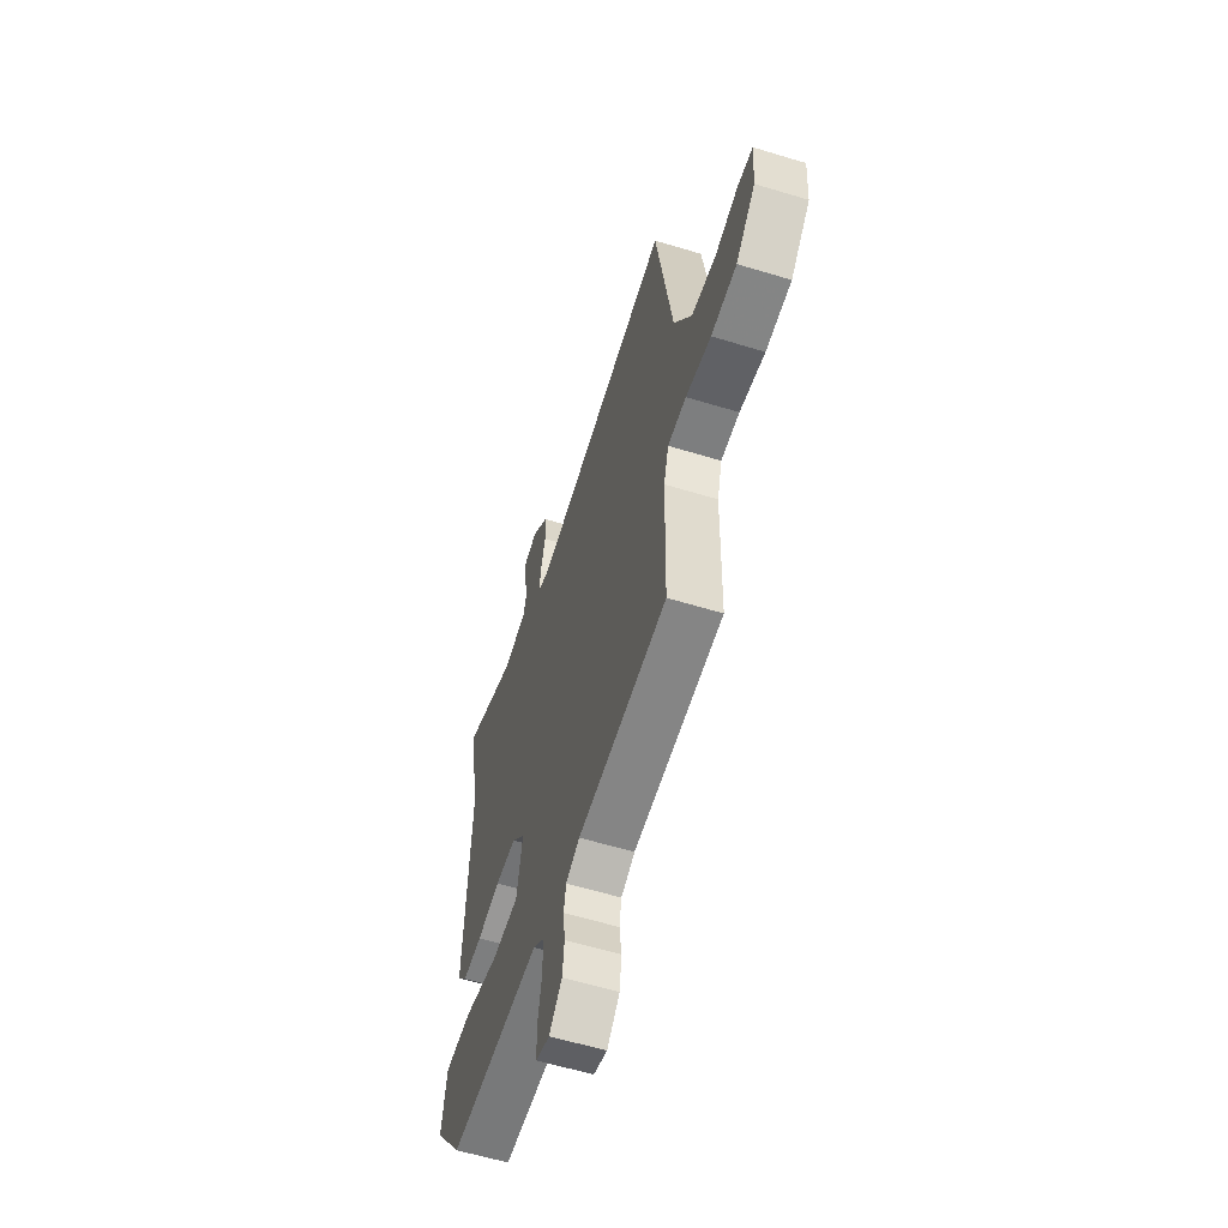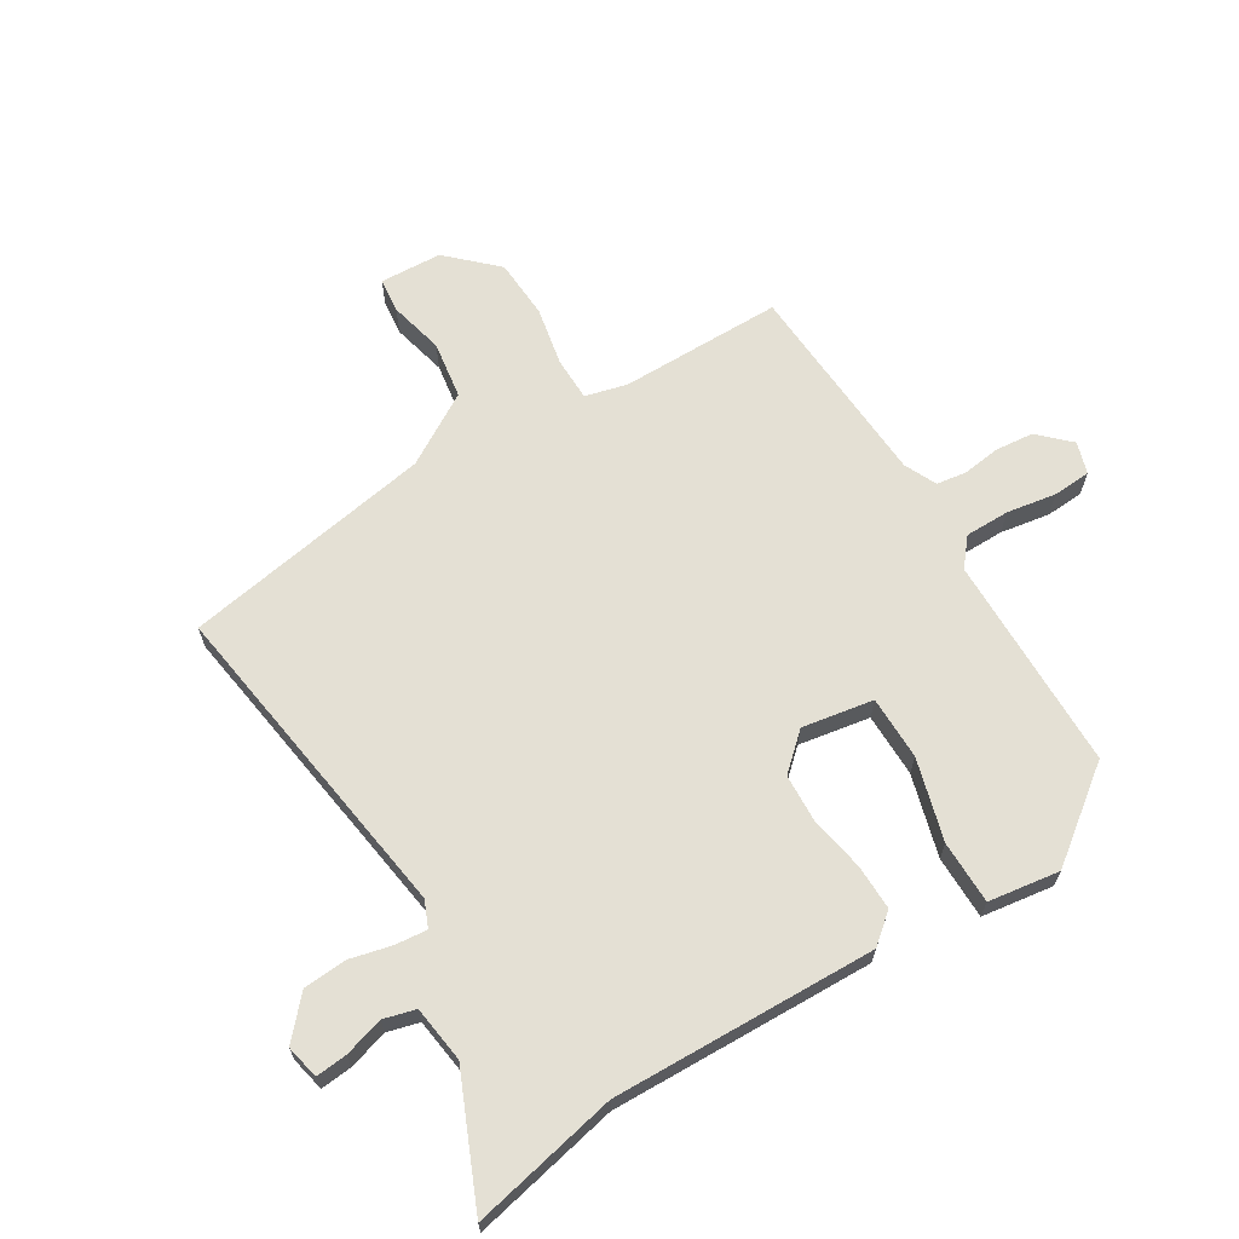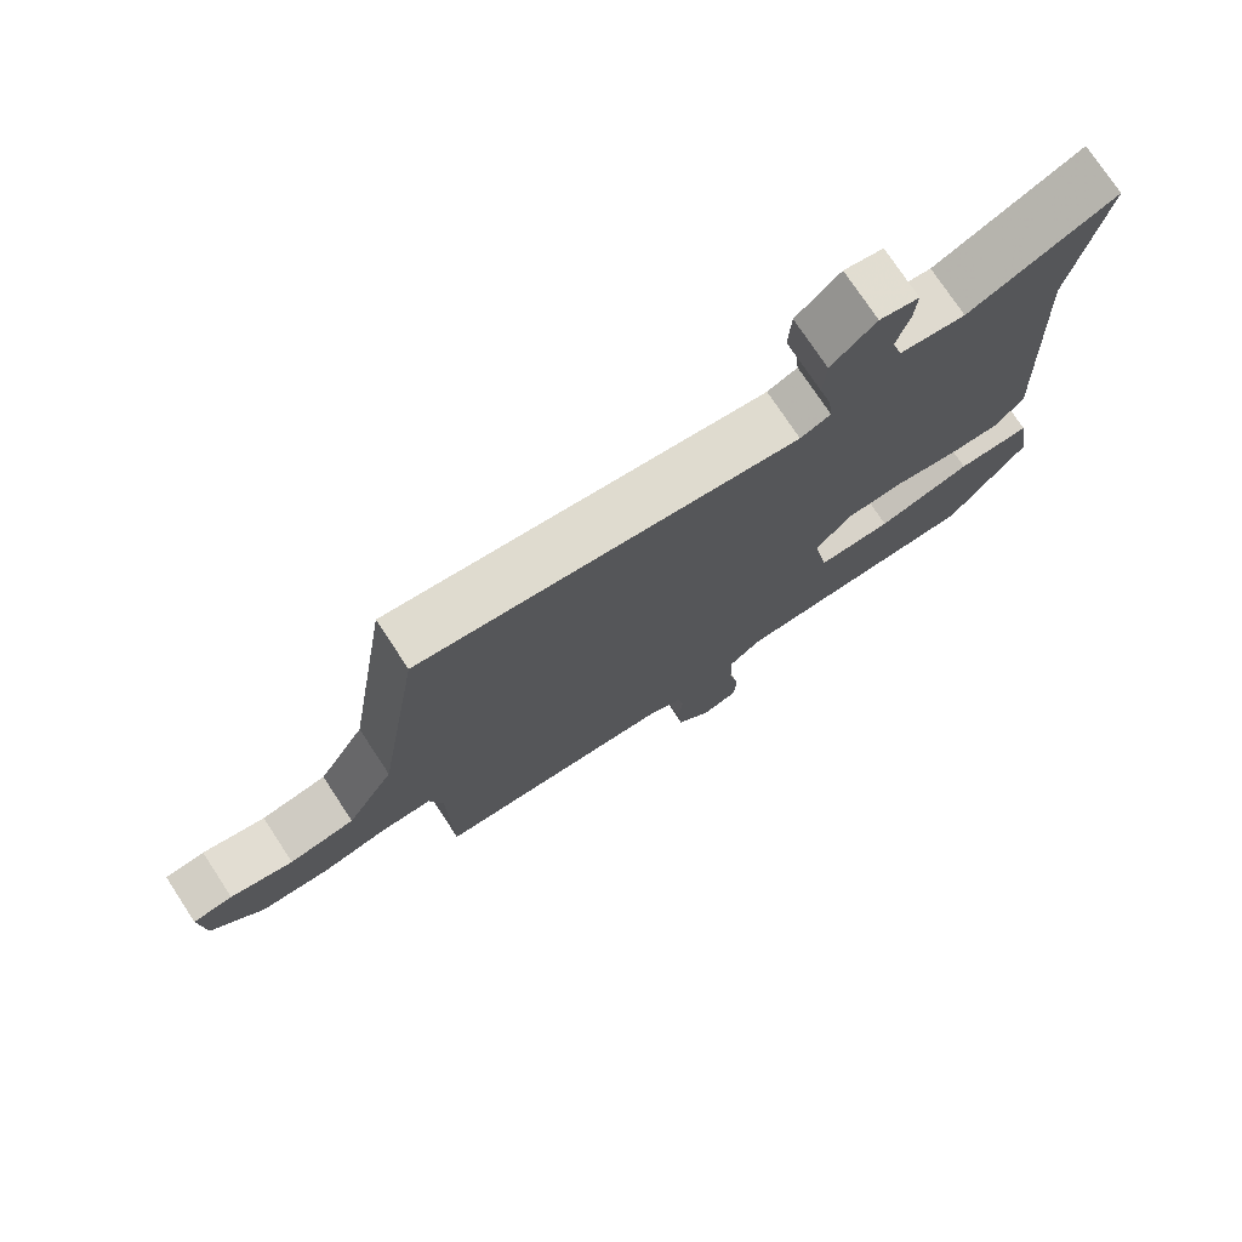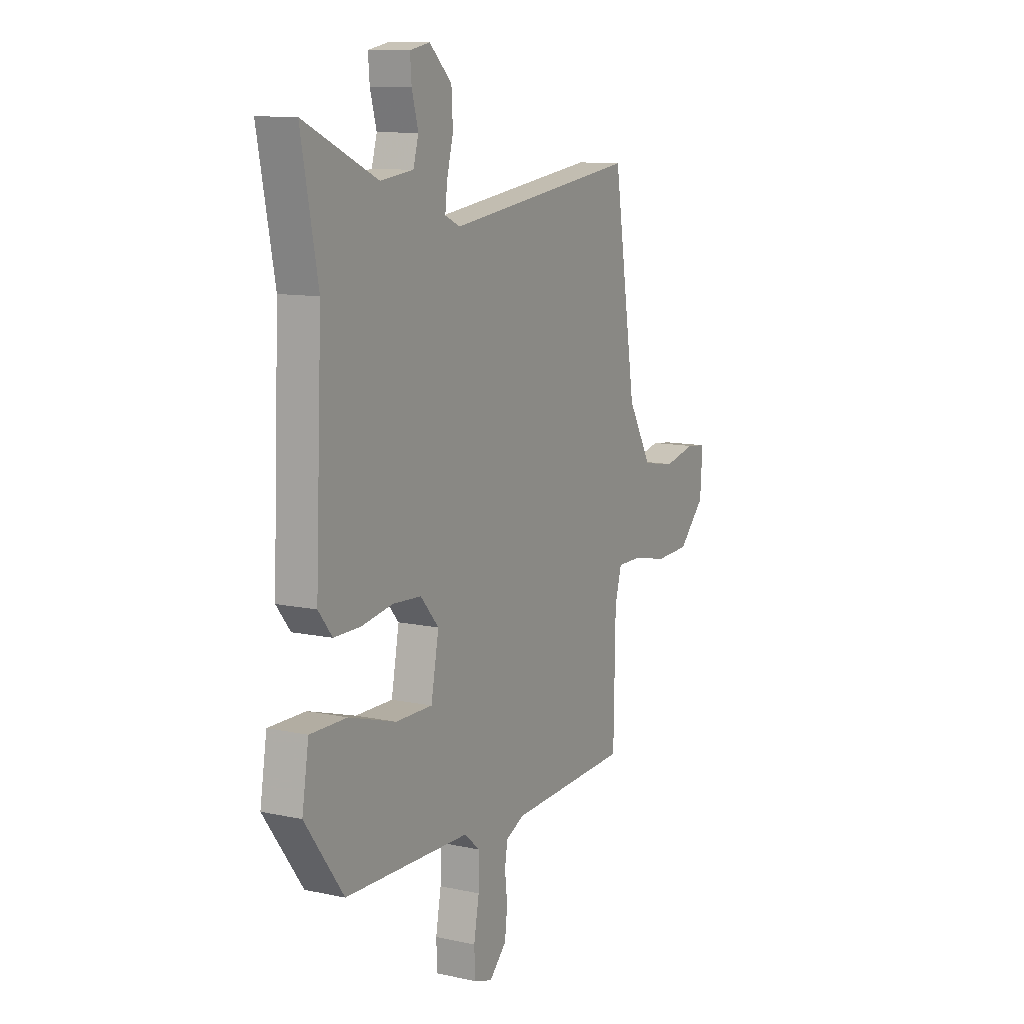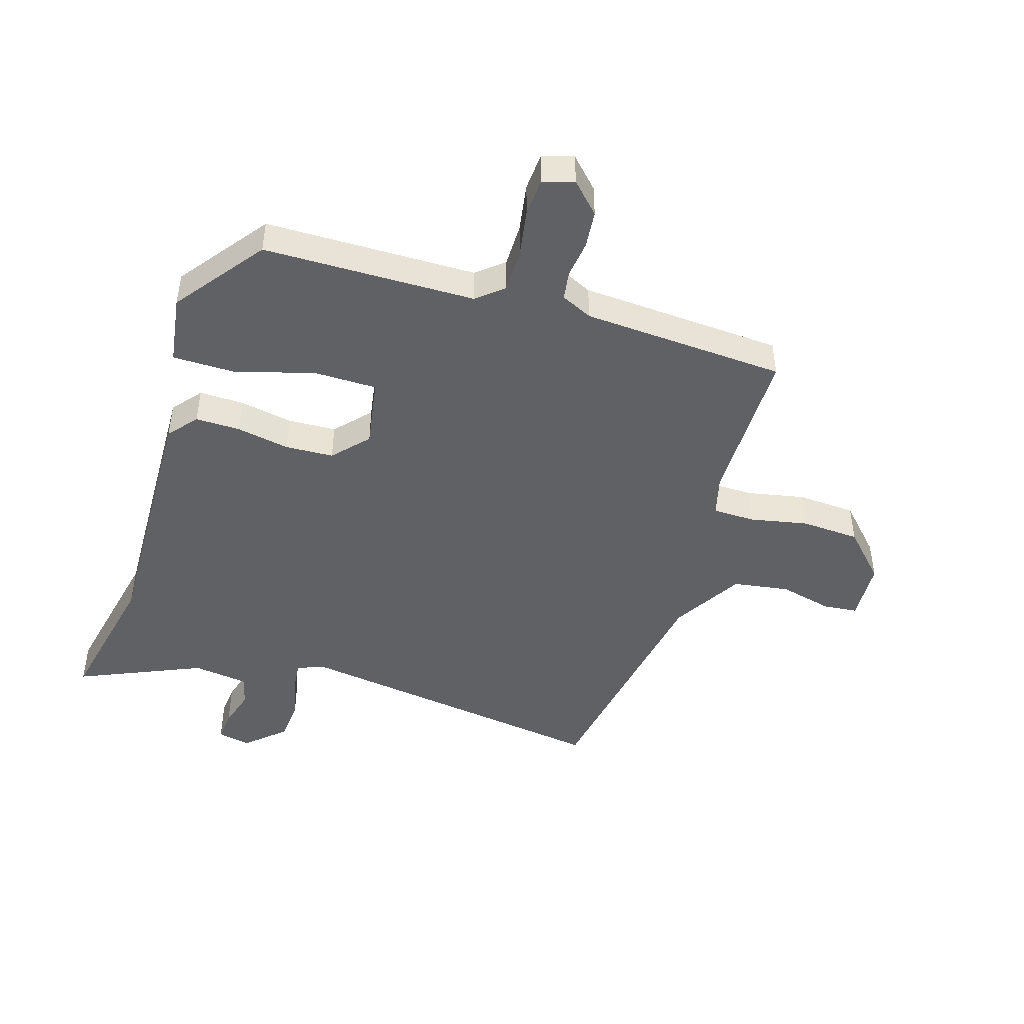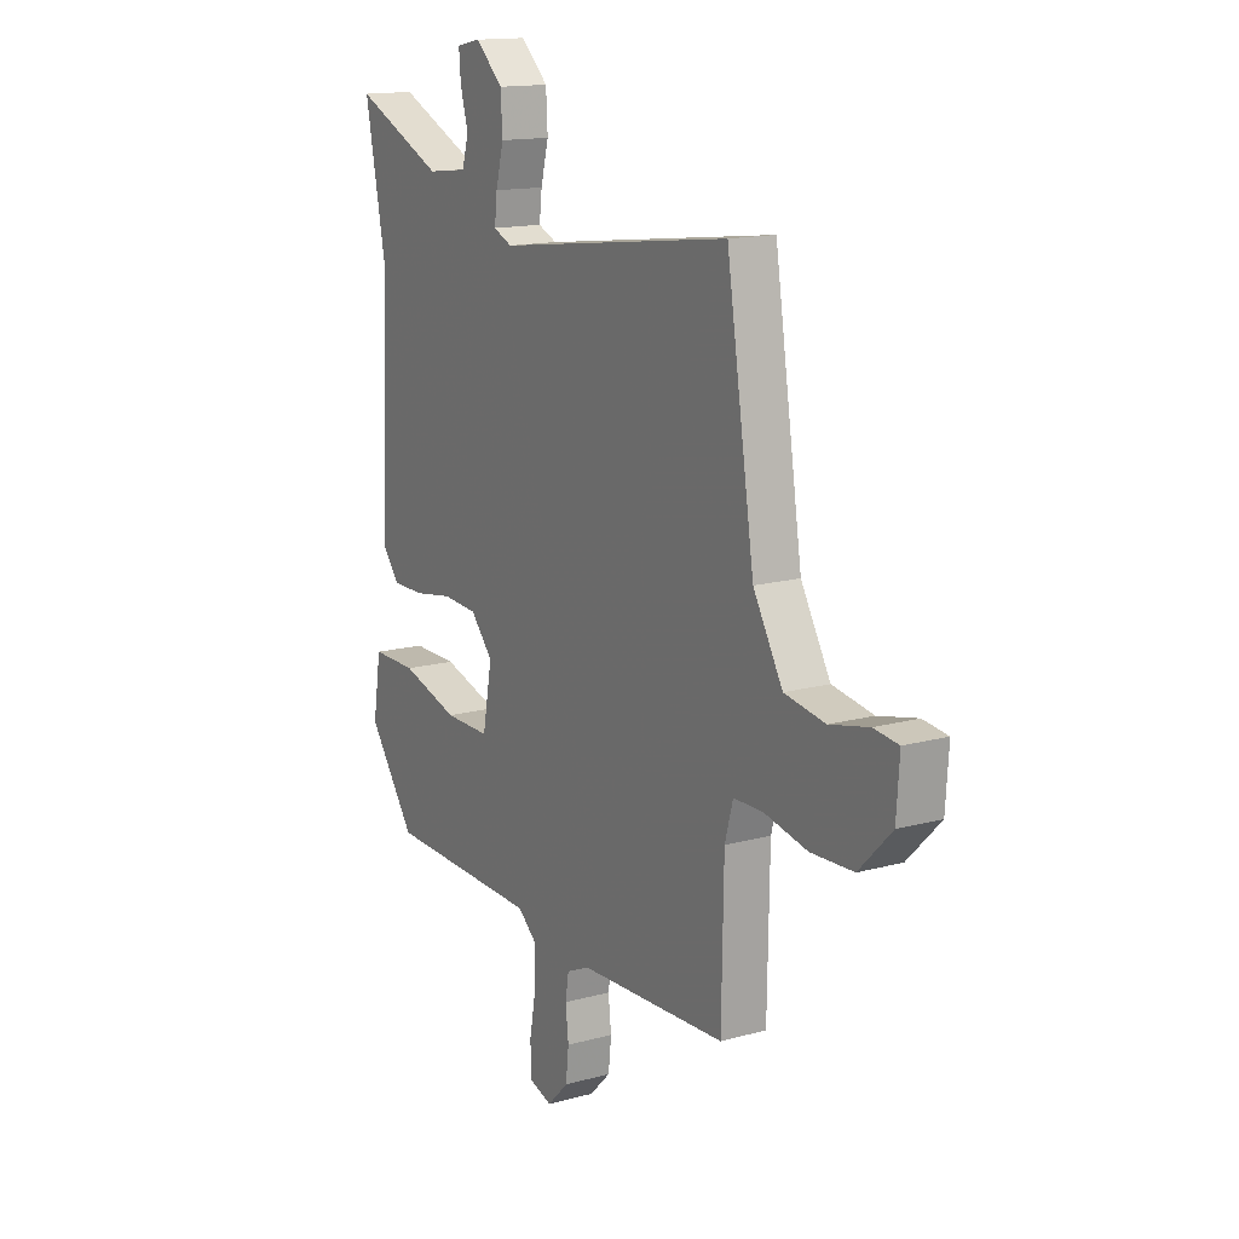
<metadata>
{"format":"obj","ext":"obj","renderer":"f3d","projection":"perspective","resolution":1024,"background":"white","views":[{"elev":-59.3,"azim":-107.4,"up":"+Z"},{"elev":66.0,"azim":57.6,"up":"+Y"},{"elev":75.2,"azim":-33.4,"up":"+Z"},{"elev":11.0,"azim":118.1,"up":"+Z"},{"elev":-46.2,"azim":161.9,"up":"+Y"},{"elev":14.8,"azim":-120.7,"up":"+Z"}]}
</metadata>
<code>
v -0.454 0.07 0.528
v 0.09 0.07 0.458
v 0.133 0.07 0.477
v 0.127 0.07 0.529
v 0.109 0.07 0.598
v 0.113 0.07 0.669
v 0.176 0.07 0.728
v 0.232 0.07 0.717
v 0.228 0.07 0.665
v 0.21 0.07 0.6
v 0.225 0.07 0.548
v 0.318 0.07 0.537
v 0.525 0.07 0.631
v 0.478 0.07 0.389
v 0.497 0.07 -0.044
v 0.458 0.07 -0.093
v 0.383 0.07 -0.093
v 0.294 0.07 -0.078
v 0.213 0.07 -0.083
v 0.161 0.07 -0.142
v 0.183 0.07 -0.259
v 0.288 0.07 -0.258
v 0.421 0.07 -0.218
v 0.525 0.07 -0.217
v 0.544 0.07 -0.334
v 0.435 0.07 -0.484
v 0.08 0.07 -0.494
v 0.036 0.07 -0.532
v 0.037 0.07 -0.605
v 0.052 0.07 -0.686
v 0.049 0.07 -0.749
v -0.003 0.07 -0.766
v -0.052 0.07 -0.717
v -0.059 0.07 -0.654
v -0.052 0.07 -0.592
v -0.06 0.07 -0.543
v -0.113 0.07 -0.519
v -0.455 0.07 -0.504
v -0.46 0.07 -0.236
v -0.479 0.07 -0.168
v -0.55 0.07 -0.168
v -0.647 0.07 -0.189
v -0.745 0.07 -0.185
v -0.82 0.07 -0.109
v -0.827 0.07 -0.007
v -0.77 0.07 0
v -0.68 0.07 -0.02
v -0.586 0.07 -0.004
v -0.518 0.07 0.114
v -0.454 0 0.528
v 0.09 0 0.458
v 0.133 0 0.477
v 0.127 0 0.529
v 0.109 0 0.598
v 0.113 0 0.669
v 0.176 0 0.728
v 0.232 0 0.717
v 0.228 0 0.665
v 0.21 0 0.6
v 0.225 0 0.548
v 0.318 0 0.537
v 0.525 0 0.631
v 0.478 0 0.389
v 0.497 0 -0.044
v 0.458 0 -0.093
v 0.383 0 -0.093
v 0.294 0 -0.078
v 0.213 0 -0.083
v 0.161 0 -0.142
v 0.183 0 -0.259
v 0.288 0 -0.258
v 0.421 0 -0.218
v 0.525 0 -0.217
v 0.544 0 -0.334
v 0.435 0 -0.484
v 0.08 0 -0.494
v 0.036 0 -0.532
v 0.037 0 -0.605
v 0.052 0 -0.686
v 0.049 0 -0.749
v -0.003 0 -0.766
v -0.052 0 -0.717
v -0.059 0 -0.654
v -0.052 0 -0.592
v -0.06 0 -0.543
v -0.113 0 -0.519
v -0.455 0 -0.504
v -0.46 0 -0.236
v -0.479 0 -0.168
v -0.55 0 -0.168
v -0.647 0 -0.189
v -0.745 0 -0.185
v -0.82 0 -0.109
v -0.827 0 -0.007
v -0.77 0 0
v -0.68 0 -0.02
v -0.586 0 -0.004
v -0.518 0 0.114
f 45 46 47
f 44 45 47
f 43 44 47
f 42 43 47
f 41 42 47
f 40 41 47 48
f 37 38 39
f 36 37 39 40
f 33 34 35
f 32 33 35
f 31 32 35
f 30 31 35
f 29 30 35
f 28 29 35 36
f 40 48 49
f 36 40 49
f 28 36 49
f 27 28 49
f 25 26 27
f 24 25 27
f 23 24 27
f 22 23 27
f 16 17 18
f 15 16 18
f 14 15 18
f 14 18 19
f 13 14 19
f 12 13 19
f 11 12 19 20
f 8 9 10
f 7 8 10
f 6 7 10
f 5 6 10
f 4 5 10
f 3 4 10 11
f 27 49 1 2
f 21 22 27
f 20 21 27
f 3 11 20 27
f 2 3 27
f 96 95 94
f 96 94 93
f 96 93 92
f 96 92 91
f 96 91 90
f 97 96 90 89
f 88 87 86
f 89 88 86 85
f 84 83 82
f 84 82 81
f 84 81 80
f 84 80 79
f 84 79 78
f 85 84 78 77
f 98 97 89
f 98 89 85
f 98 85 77
f 98 77 76
f 76 75 74
f 76 74 73
f 76 73 72
f 76 72 71
f 67 66 65
f 67 65 64
f 67 64 63
f 68 67 63
f 68 63 62
f 68 62 61
f 69 68 61 60
f 59 58 57
f 59 57 56
f 59 56 55
f 59 55 54
f 59 54 53
f 60 59 53 52
f 51 50 98 76
f 76 71 70
f 76 70 69
f 76 69 60 52
f 76 52 51
f 1 50 51 2
f 2 51 52 3
f 3 52 53 4
f 4 53 54 5
f 5 54 55 6
f 6 55 56 7
f 7 56 57 8
f 8 57 58 9
f 9 58 59 10
f 10 59 60 11
f 11 60 61 12
f 12 61 62 13
f 13 62 63 14
f 14 63 64 15
f 15 64 65 16
f 16 65 66 17
f 17 66 67 18
f 18 67 68 19
f 19 68 69 20
f 20 69 70 21
f 21 70 71 22
f 22 71 72 23
f 23 72 73 24
f 24 73 74 25
f 25 74 75 26
f 26 75 76 27
f 27 76 77 28
f 28 77 78 29
f 29 78 79 30
f 30 79 80 31
f 31 80 81 32
f 32 81 82 33
f 33 82 83 34
f 34 83 84 35
f 35 84 85 36
f 36 85 86 37
f 37 86 87 38
f 38 87 88 39
f 39 88 89 40
f 40 89 90 41
f 41 90 91 42
f 42 91 92 43
f 43 92 93 44
f 44 93 94 45
f 45 94 95 46
f 46 95 96 47
f 47 96 97 48
f 48 97 98 49
f 49 98 50 1

</code>
